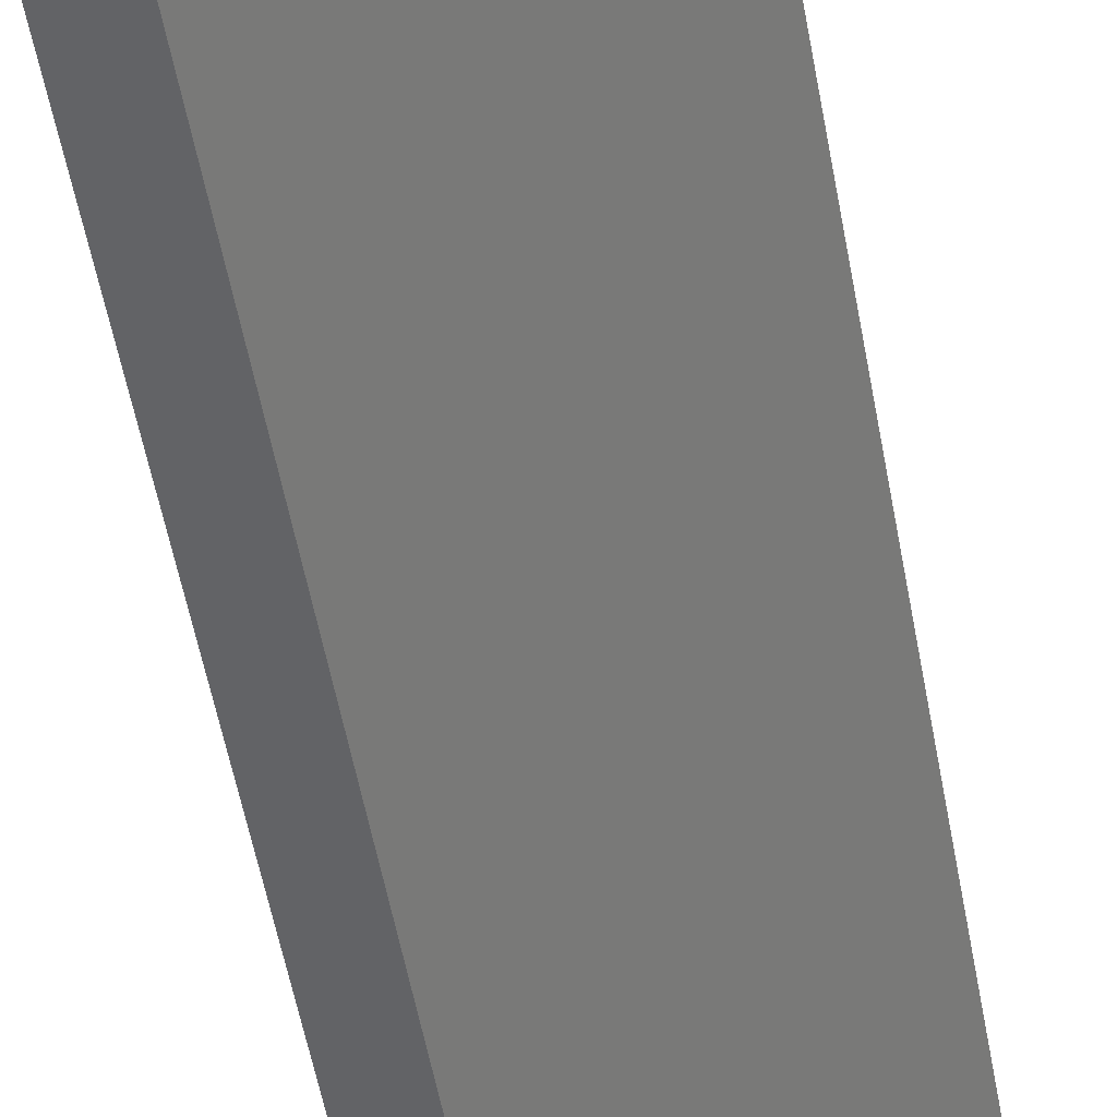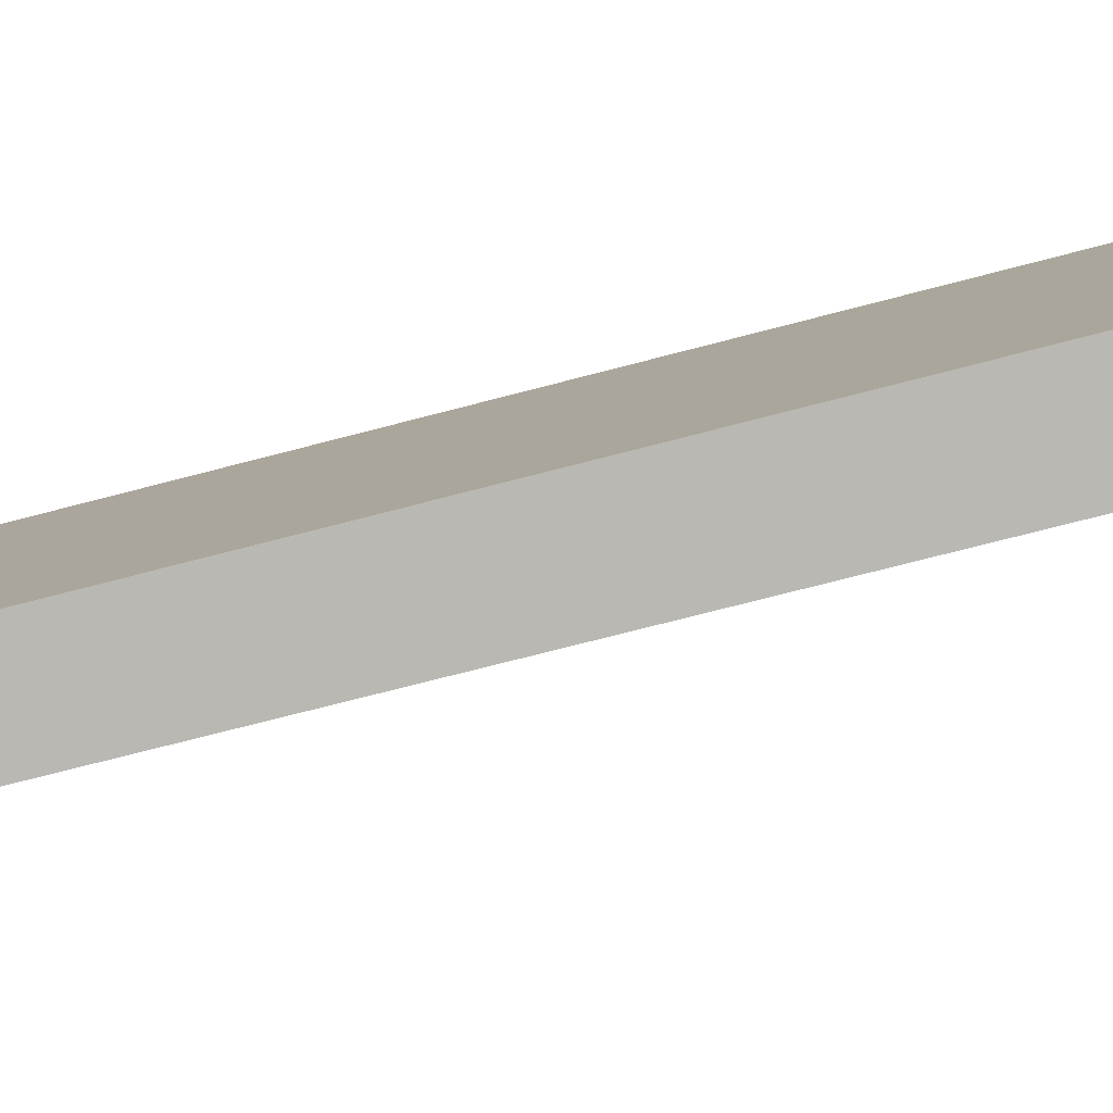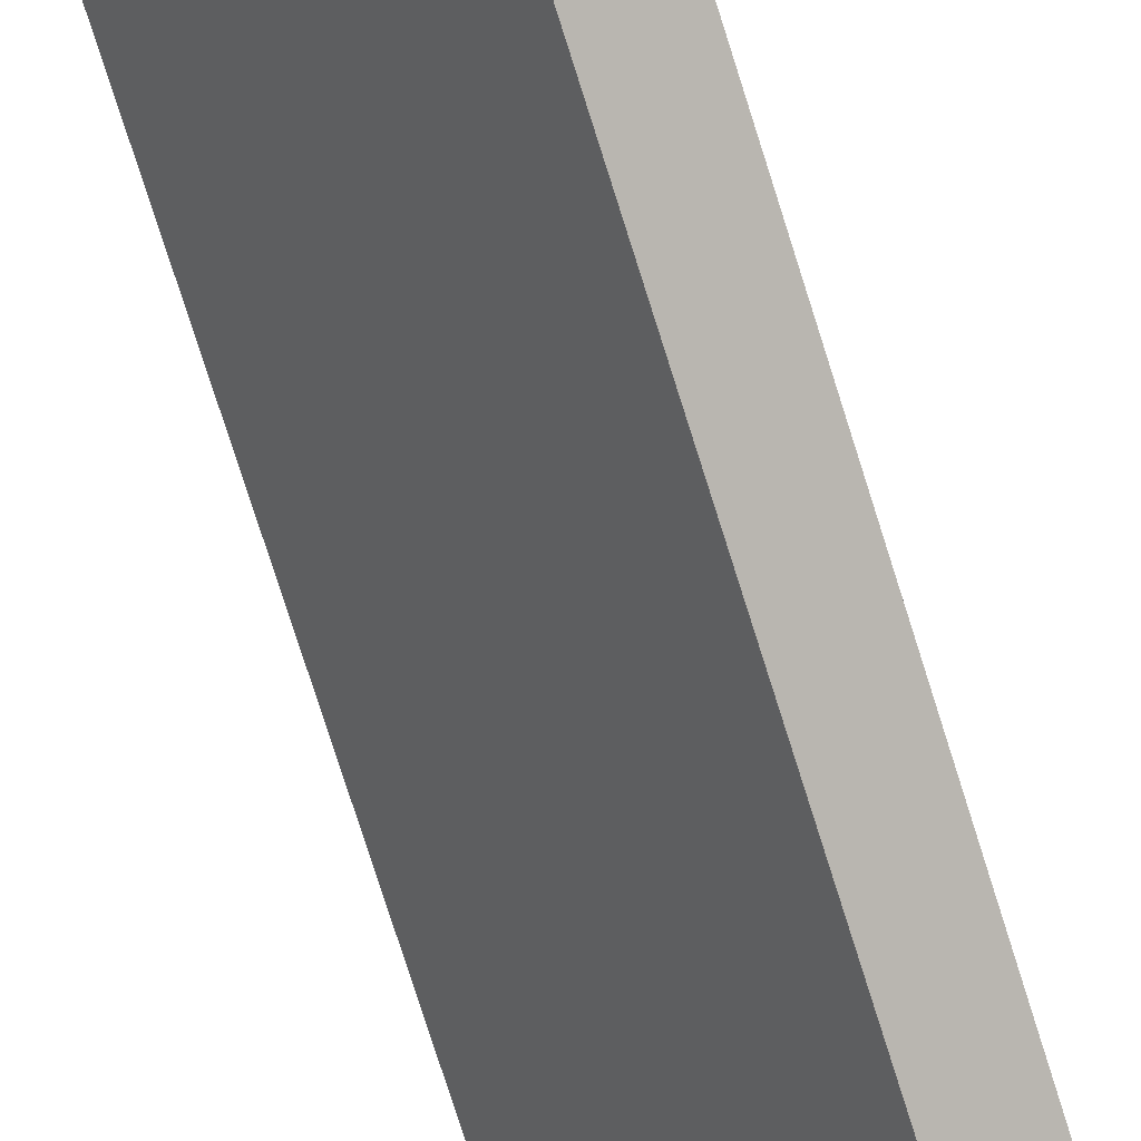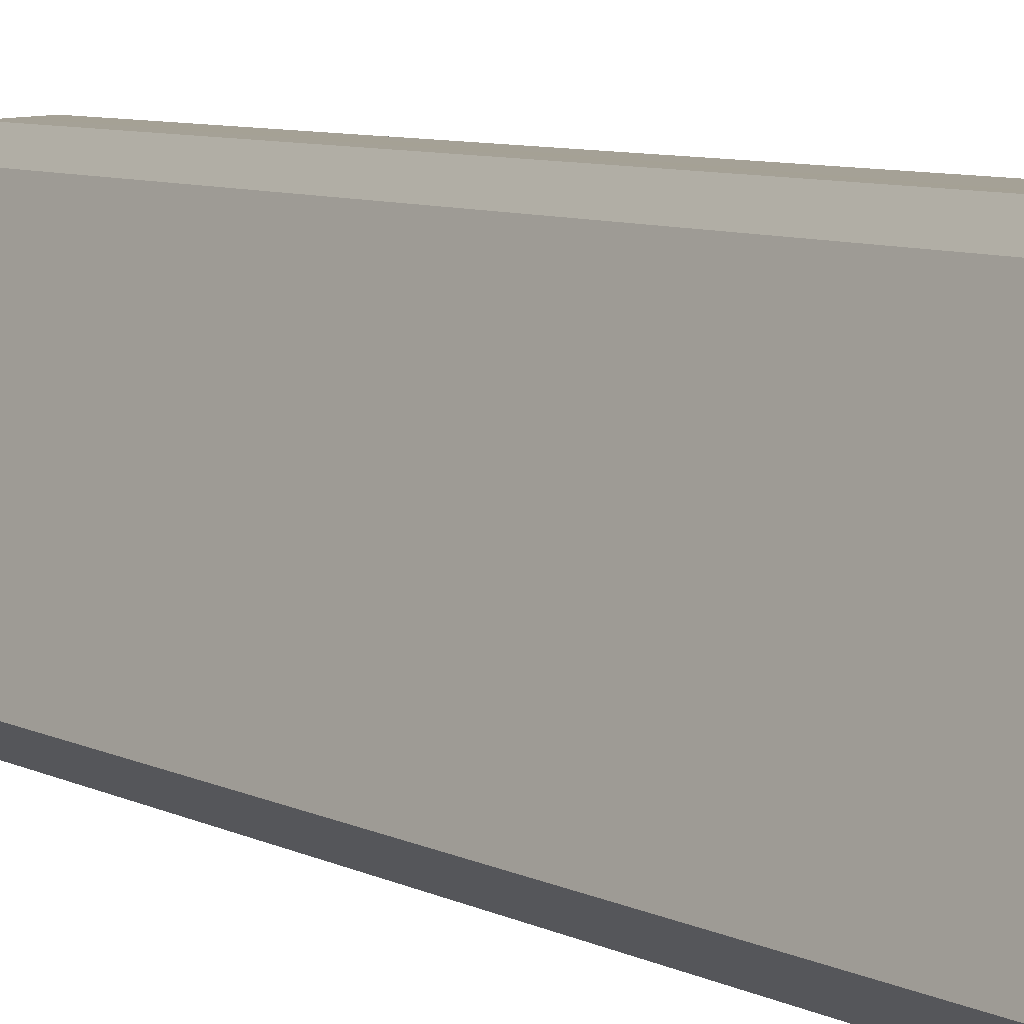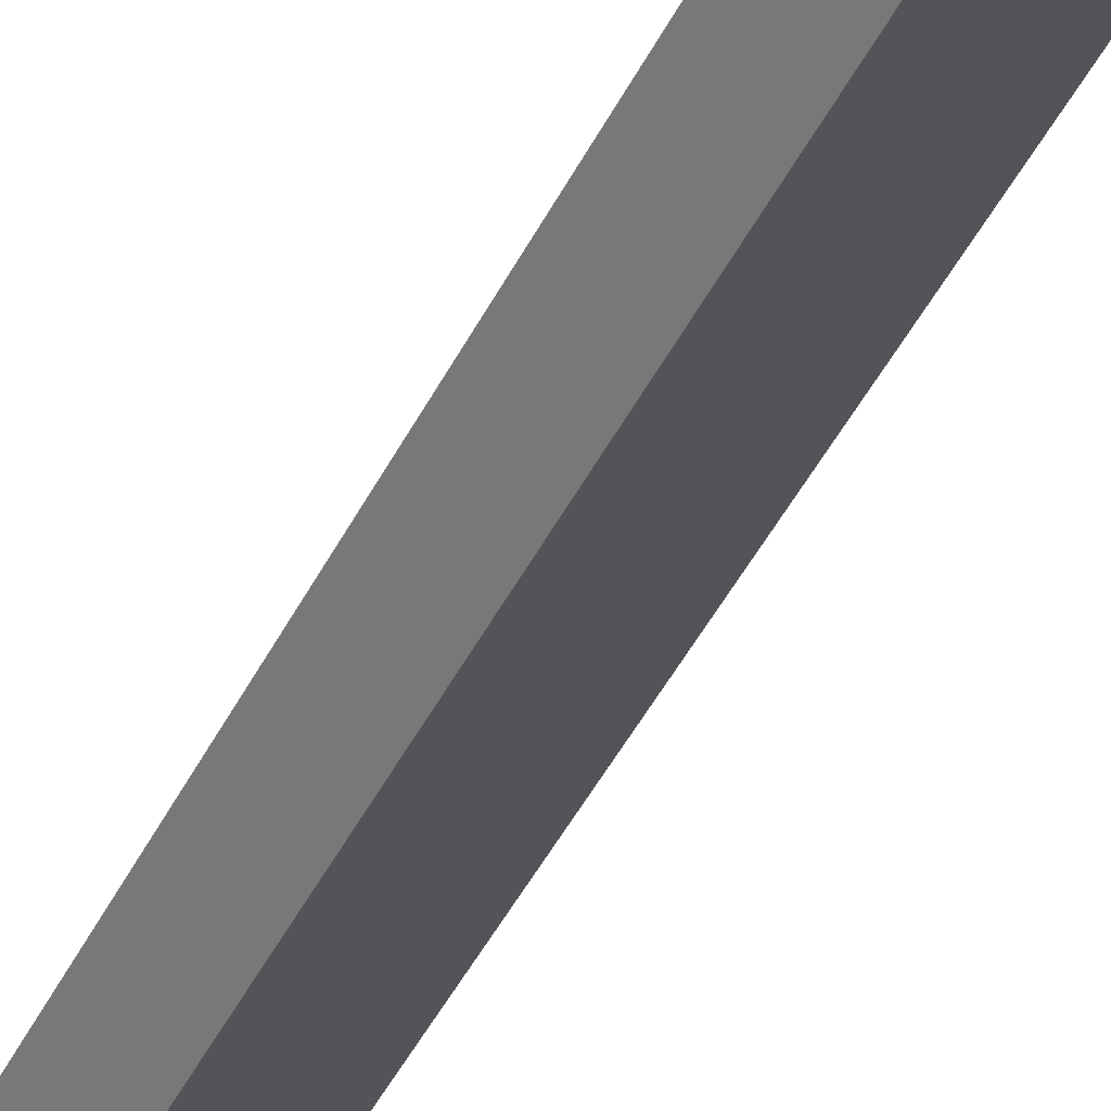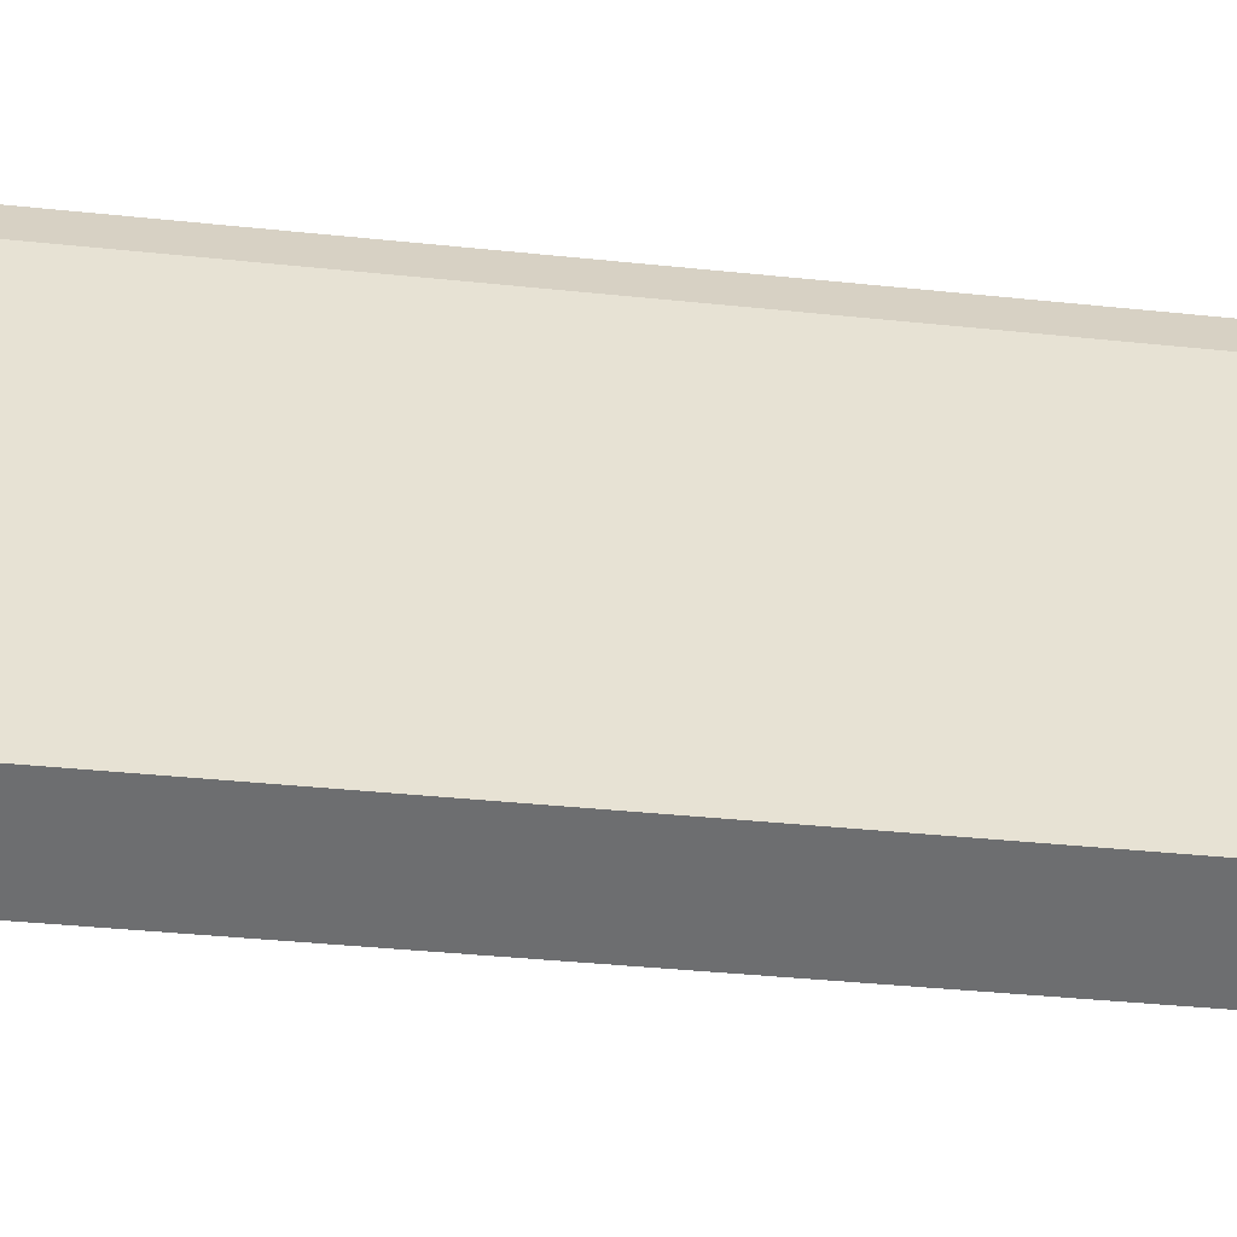
<metadata>
{"format":"obj","ext":"obj","renderer":"f3d","projection":"perspective","resolution":1024,"background":"white","views":[{"elev":-46.5,"azim":9.2,"up":"+Z"},{"elev":-52.5,"azim":-72.6,"up":"+Z"},{"elev":-74.6,"azim":-162.6,"up":"+Z"},{"elev":5.0,"azim":-25.6,"up":"+Z"},{"elev":-46.4,"azim":-25.7,"up":"+Z"},{"elev":-20.2,"azim":-103.4,"up":"+Z"}]}
</metadata>
<code>
v  0 15.79 9.67e-16
v  1.431 15.79 0.749
v  0.599 15.79 -0.41
v  1.466 15.79 2.709
v  2.751 15.79 2.59
v  1.691 15.79 2.954
v  2.2 15.79 2.981
v  1.922 15.79 2.967
v  1.691 -1.809e-16 2.954
v  2.2 -1.825e-16 2.981
v  1.922 -1.817e-16 2.967
v  2.751 -1.586e-16 2.59
v  0.599 2.511e-17 -0.41
v  1.431 -4.586e-17 0.749
v  0 0 0
v  1.466 -1.659e-16 2.709
g defaultobject
f 1 2 3
f 2 1 4
f 2 4 5
f 5 4 6
f 5 6 7
f 7 6 8
f 9 8 6
f 8 9 7
f 7 9 10
f 10 9 11
f 10 5 7
f 5 10 12
f 12 2 5
f 2 12 3
f 3 12 13
f 13 12 14
f 13 1 3
f 1 13 15
f 16 6 4
f 6 16 9
f 15 4 1
f 4 15 16
f 14 15 13
f 15 14 16
f 16 14 12
f 16 12 9
f 9 12 10
f 9 10 11

</code>
